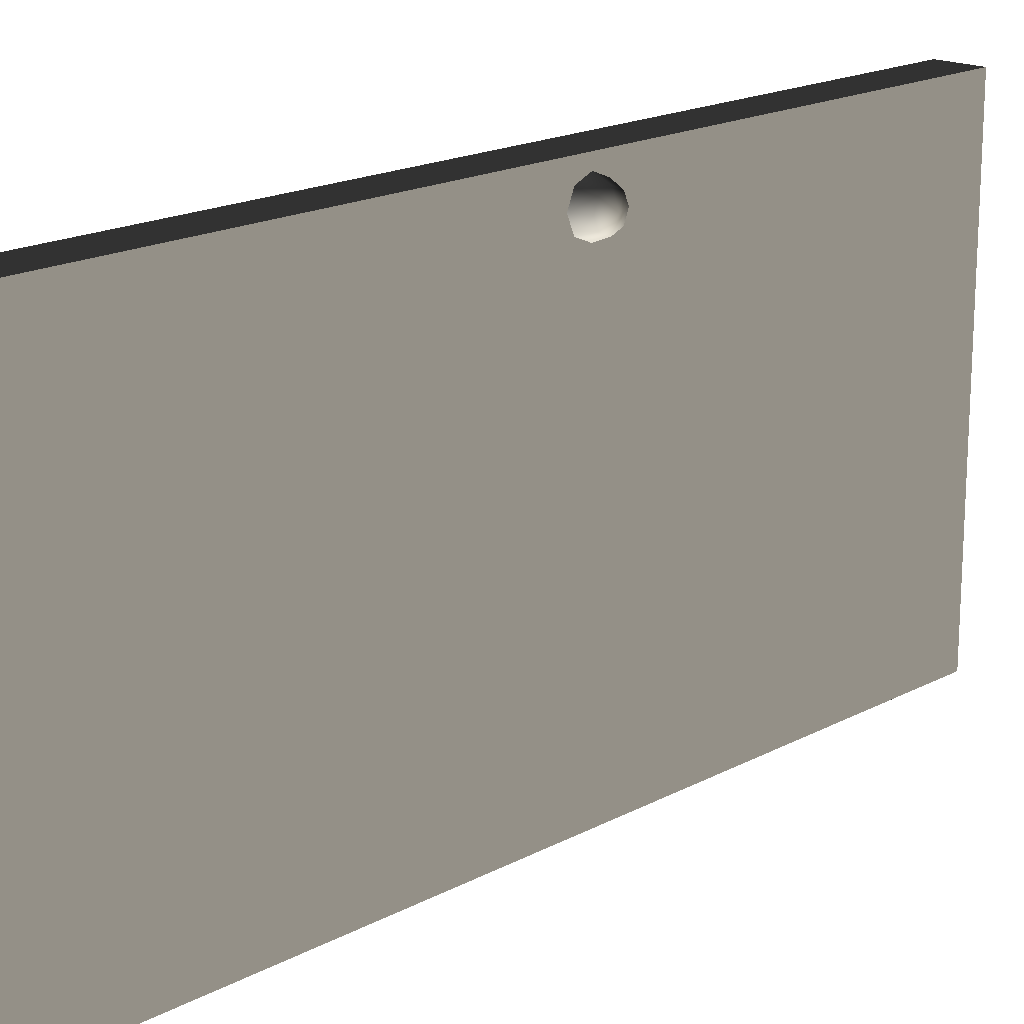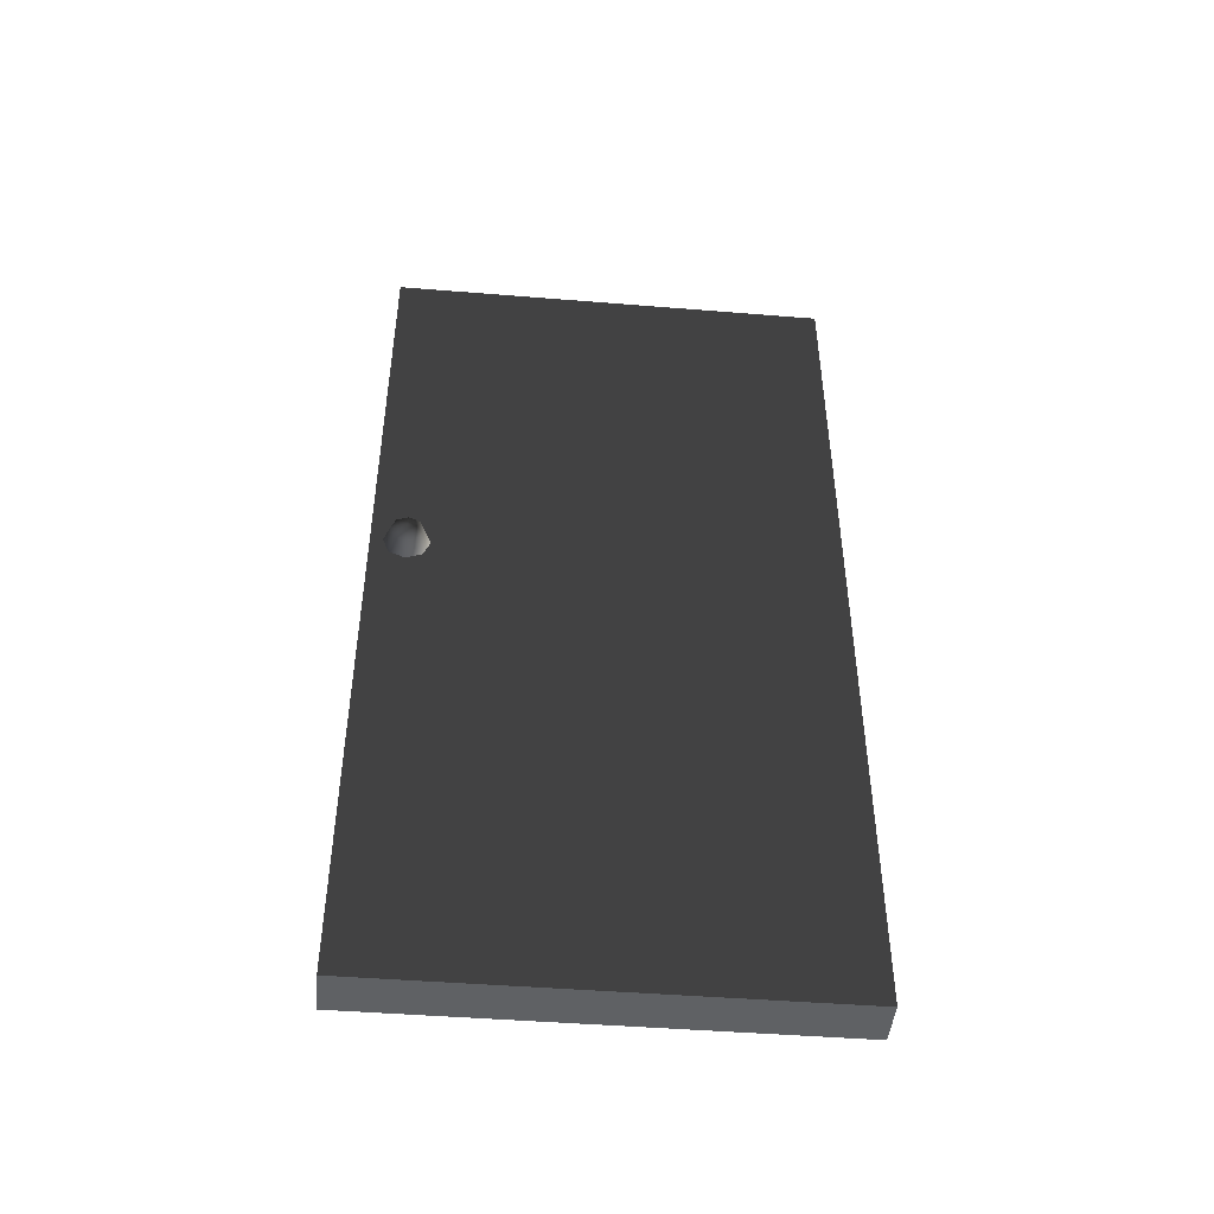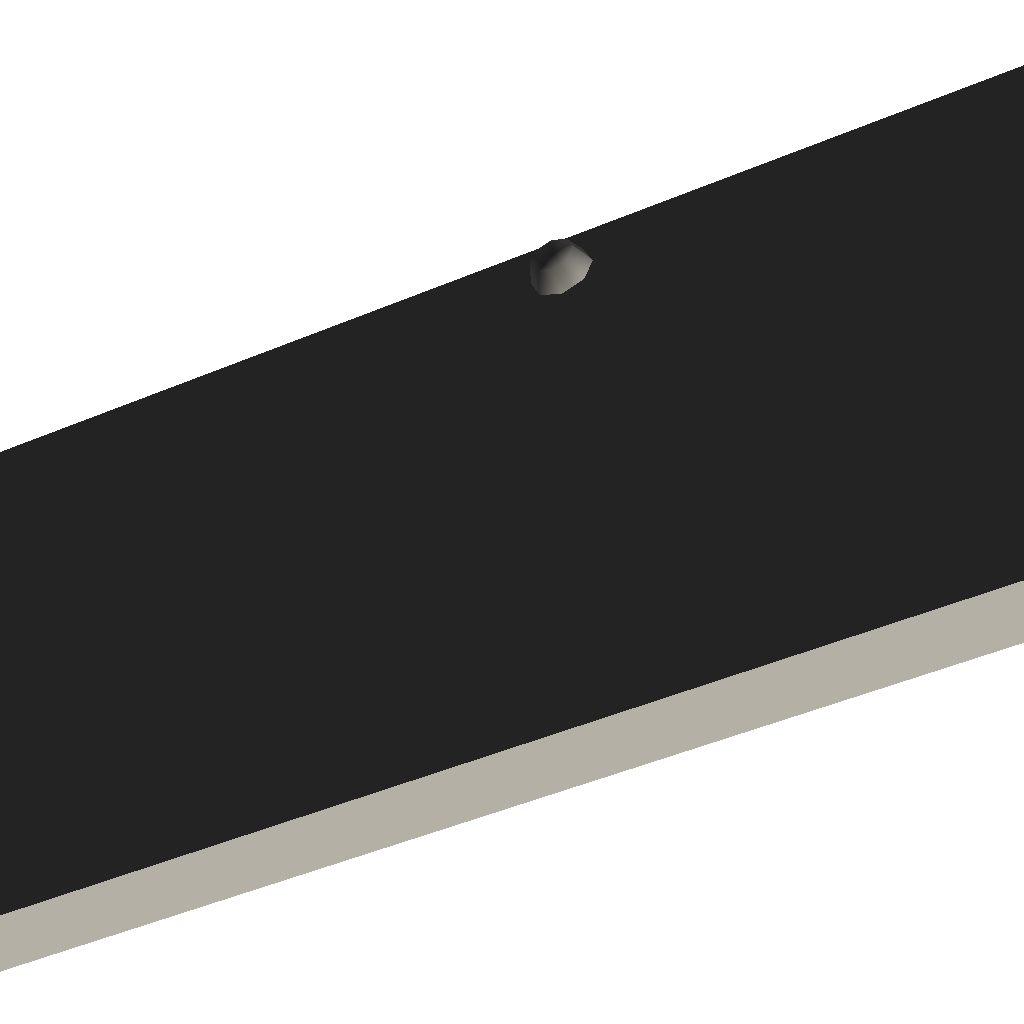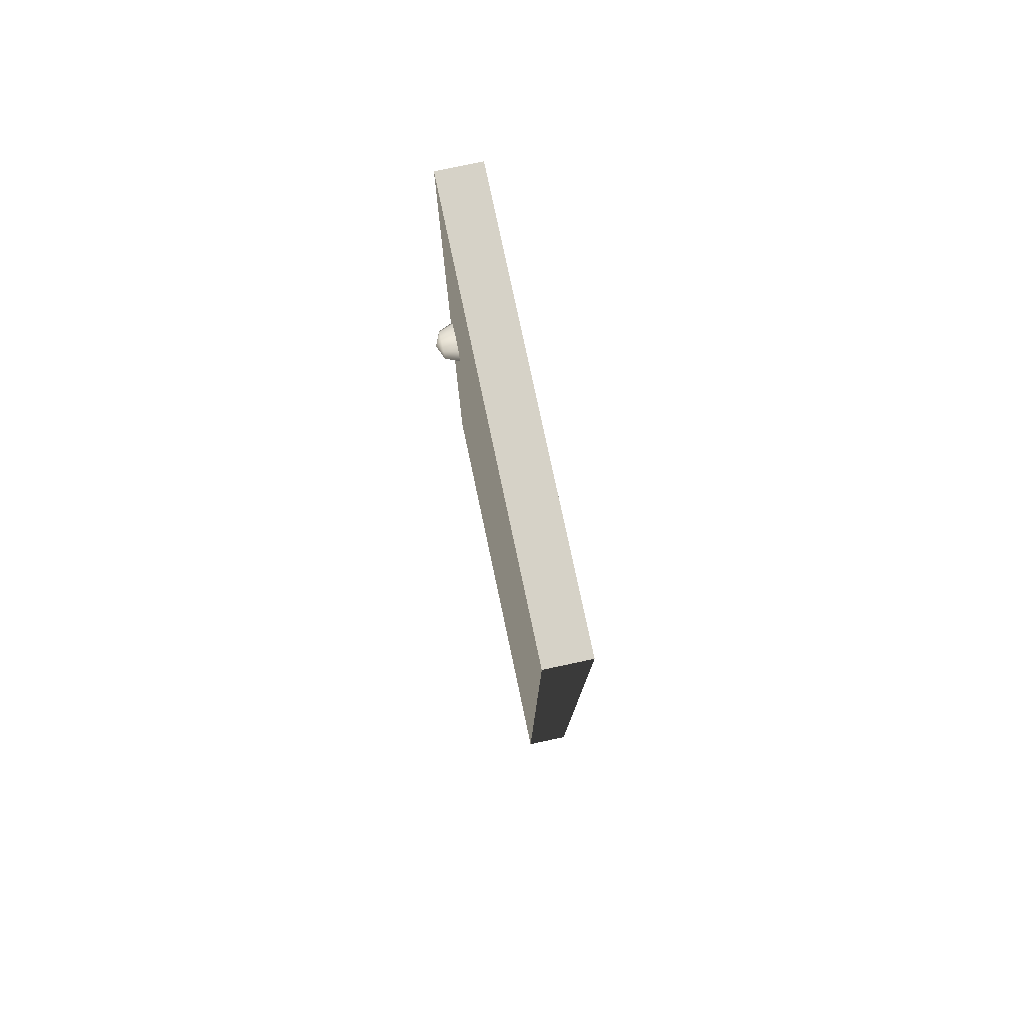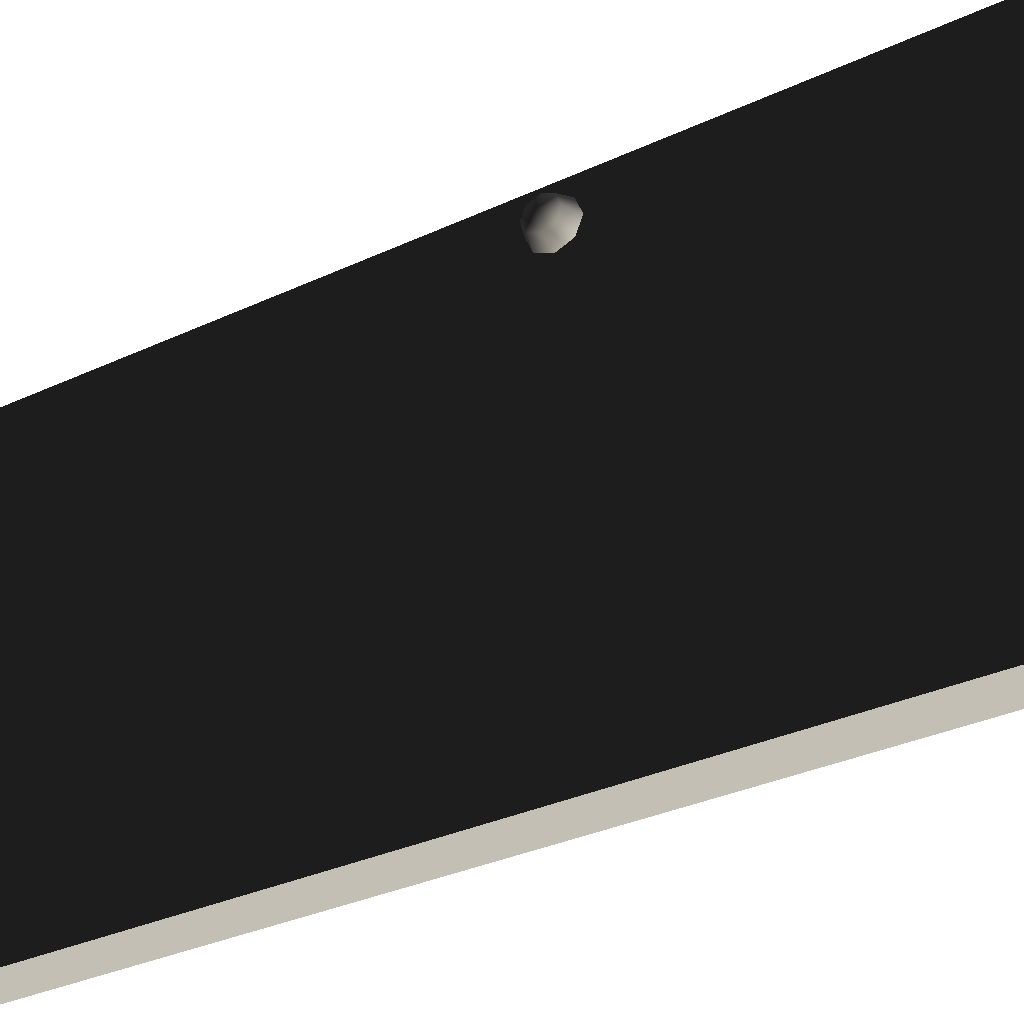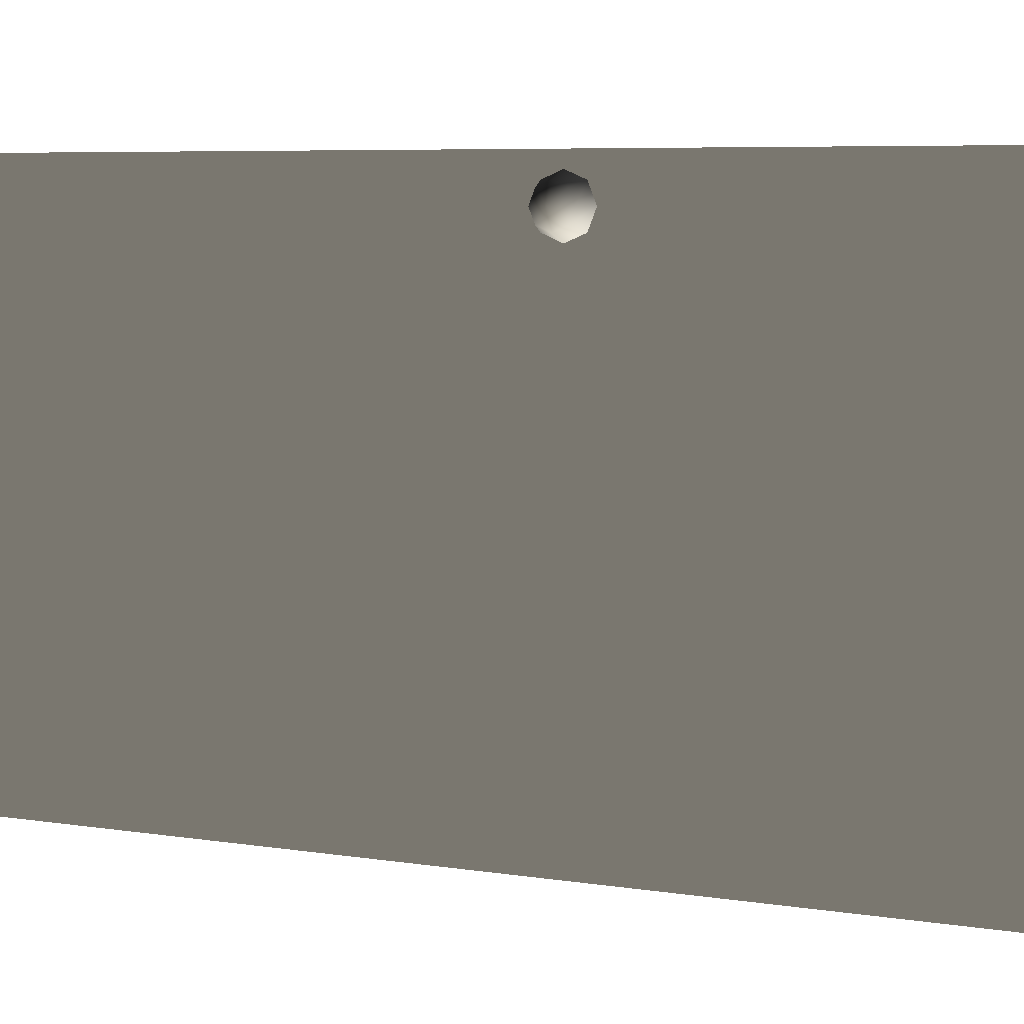
<metadata>
{"format":"obj","ext":"obj","renderer":"f3d","projection":"perspective","resolution":1024,"background":"white","views":[{"elev":18.2,"azim":44.2,"up":"+Z"},{"elev":-46.0,"azim":84.7,"up":"+Y"},{"elev":-47.5,"azim":115.5,"up":"+Z"},{"elev":78.6,"azim":168.0,"up":"+Y"},{"elev":-32.2,"azim":123.3,"up":"+Z"},{"elev":5.8,"azim":117.7,"up":"+Z"}]}
</metadata>
<code>
v -0.07508 -9.347e-08 -2.168e-06
v 0.02492 -9.949e-07 1
v 0.02491 -9.347e-08 -1.831e-06
v -0.07509 -9.949e-07 1
v -0.07508 2 1
v 0.02491 2 -1.581e-06
v 0.02491 2 1
v -0.07508 2 -2.111e-06
v -0.07508 2 -2.111e-06
v 0.02491 -9.347e-08 -1.831e-06
v 0.02491 2 -1.581e-06
v -0.07508 -9.347e-08 -2.168e-06
v 0.02491 2 1
v -0.07509 -9.949e-07 1
v -0.07508 2 1
v 0.02492 -9.949e-07 1
v 0.02492 -9.949e-07 1
v 0.02491 2 -1.581e-06
v 0.02491 -9.347e-08 -1.831e-06
v 0.02491 2 1
v -0.07508 2 1
v -0.07508 -9.347e-08 -2.168e-06
v -0.07508 2 -2.111e-06
v -0.07509 -9.949e-07 1
v -0.1251 1.105 0.9229
v -0.1104 1.13 0.8979
v -0.1104 1.14 0.9229
v -0.1104 1.105 0.8875
v -0.1104 1.08 0.8979
v -0.1104 1.069 0.9229
v -0.1104 1.08 0.9479
v -0.1104 1.105 0.9583
v -0.1104 1.13 0.9479
v -0.07508 1.14 0.8875
v -0.07508 1.155 0.9229
v -0.07508 1.105 0.8729
v -0.07508 1.069 0.8875
v -0.07508 1.055 0.9229
v -0.07509 1.069 0.9583
v -0.07508 1.105 0.9729
v -0.07509 1.14 0.9583
v 0.07491 1.105 0.9229
v 0.06027 1.13 0.9479
v 0.06027 1.14 0.9229
v 0.06027 1.105 0.9583
v 0.06027 1.08 0.9479
v 0.06027 1.069 0.9229
v 0.06027 1.08 0.8979
v 0.06027 1.105 0.8875
v 0.06027 1.13 0.8979
v 0.02492 1.14 0.9583
v 0.02492 1.155 0.9229
v 0.02492 1.105 0.9729
v 0.02492 1.069 0.9583
v 0.02492 1.055 0.9229
v 0.02492 1.069 0.8875
v 0.02492 1.105 0.8729
v 0.02492 1.14 0.8875
g door05_11174_265
f 1 3 2
f 2 4 1
f 5 7 6
f 6 8 5
f 9 11 10
f 10 12 9
f 13 15 14
f 14 16 13
f 17 19 18
f 18 20 17
f 21 23 22
f 22 24 21
f 25 27 26
f 25 26 28
f 25 28 29
f 25 29 30
f 25 30 31
f 25 31 32
f 25 32 33
f 25 33 27
f 34 26 27
f 27 35 34
f 35 27 33
f 36 28 26
f 26 34 36
f 37 29 28
f 28 36 37
f 38 30 29
f 29 37 38
f 39 31 30
f 30 38 39
f 40 32 31
f 31 39 40
f 41 33 32
f 32 40 41
f 33 41 35
f 42 44 43
f 42 43 45
f 42 45 46
f 42 46 47
f 42 47 48
f 42 48 49
f 42 49 50
f 42 50 44
f 51 43 44
f 44 52 51
f 52 44 50
f 53 45 43
f 43 51 53
f 54 46 45
f 45 53 54
f 55 47 46
f 46 54 55
f 56 48 47
f 47 55 56
f 57 49 48
f 48 56 57
f 58 50 49
f 49 57 58
f 50 58 52

</code>
